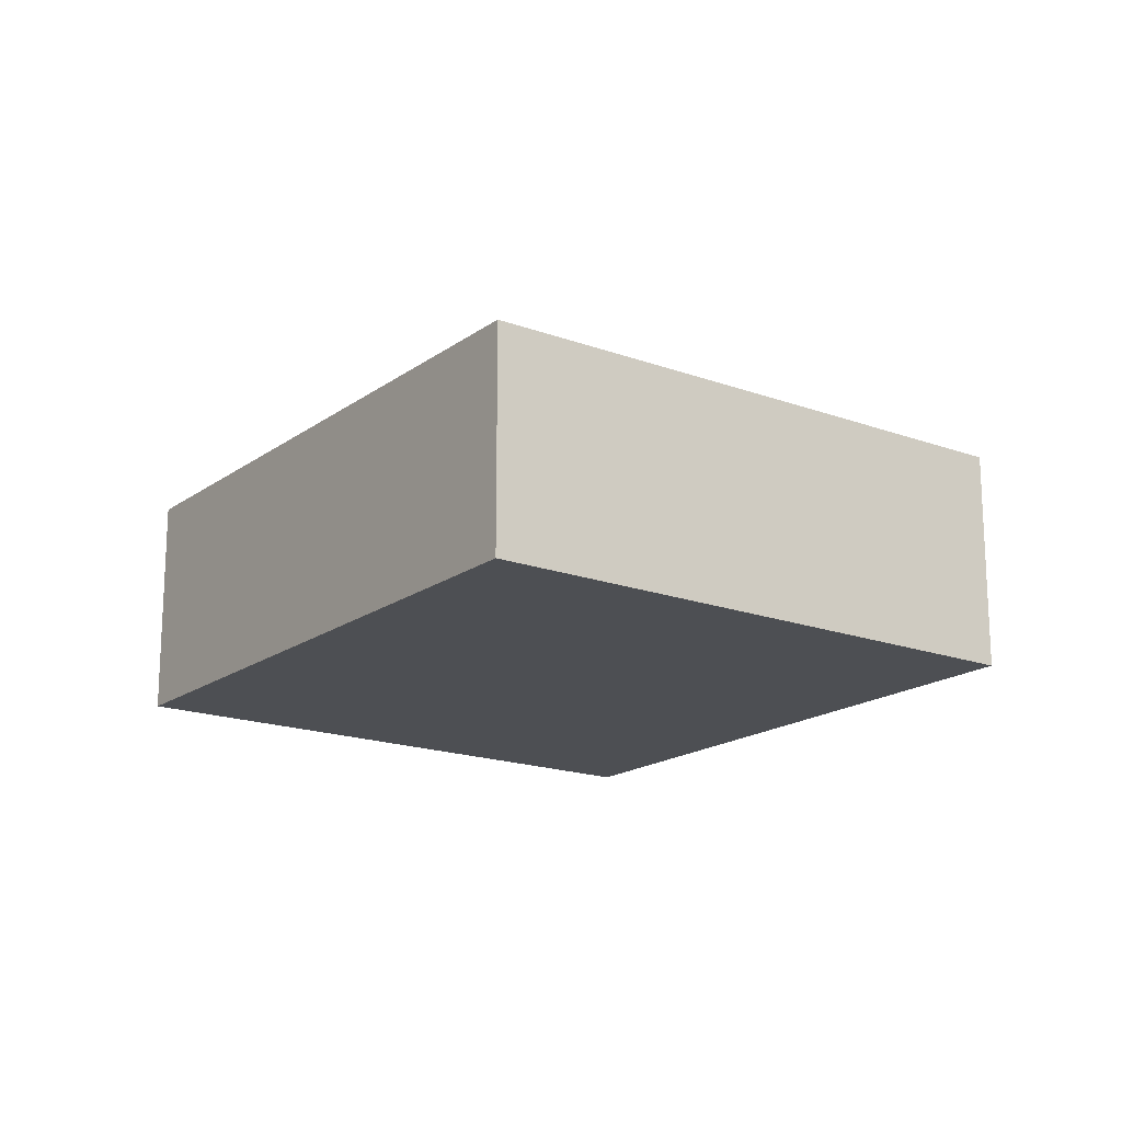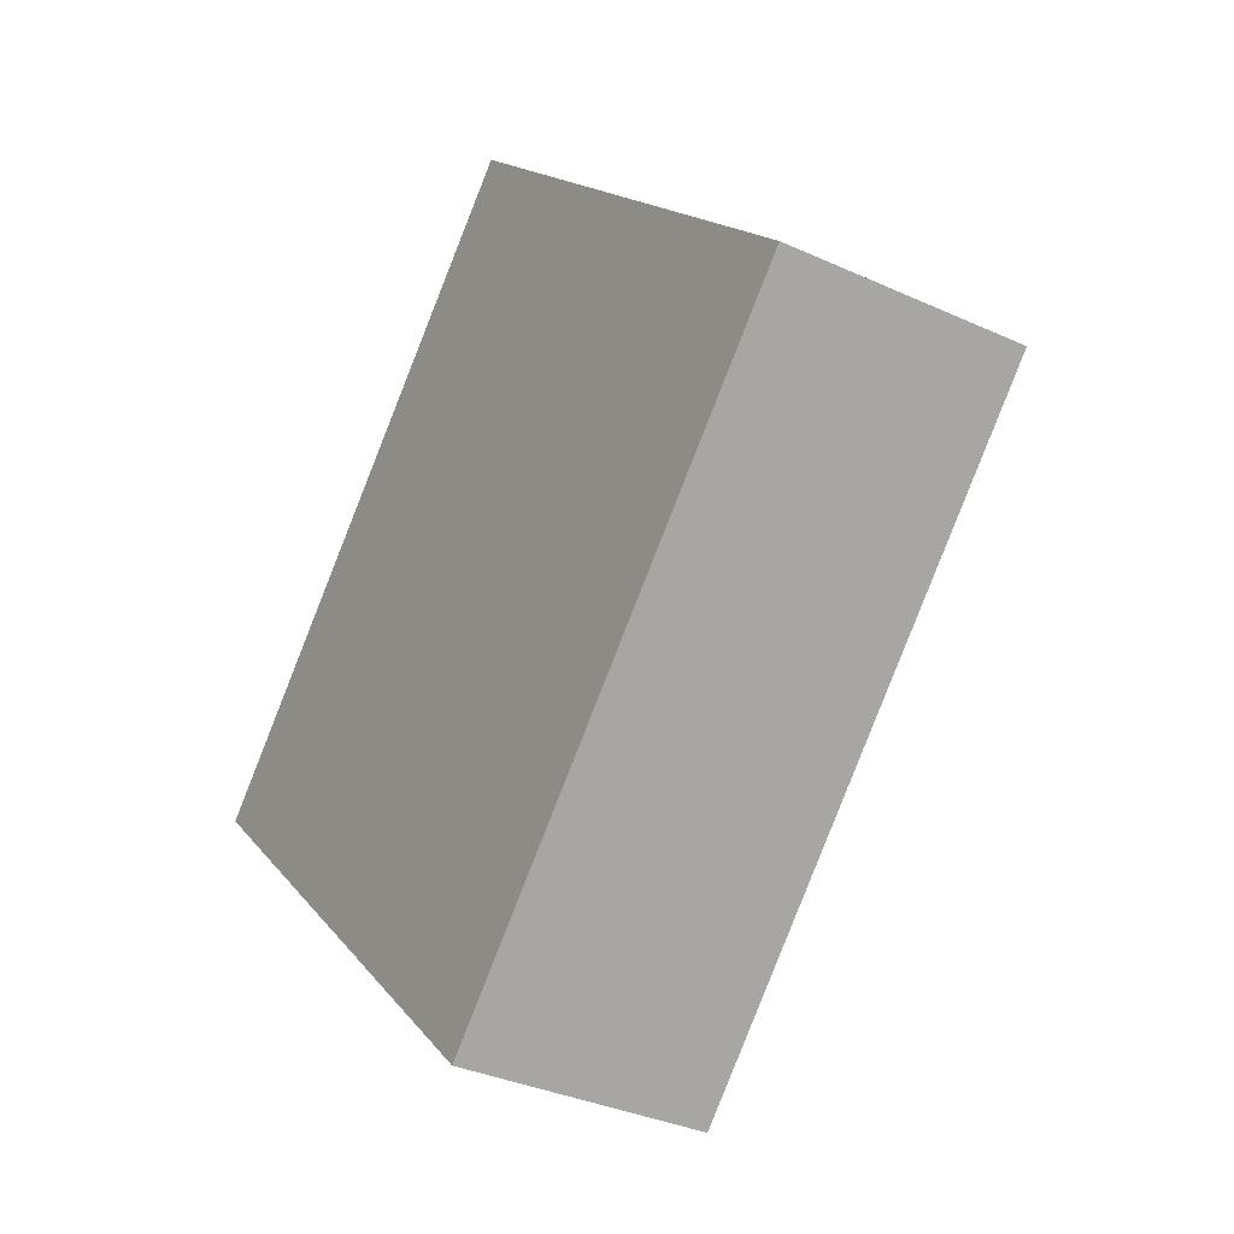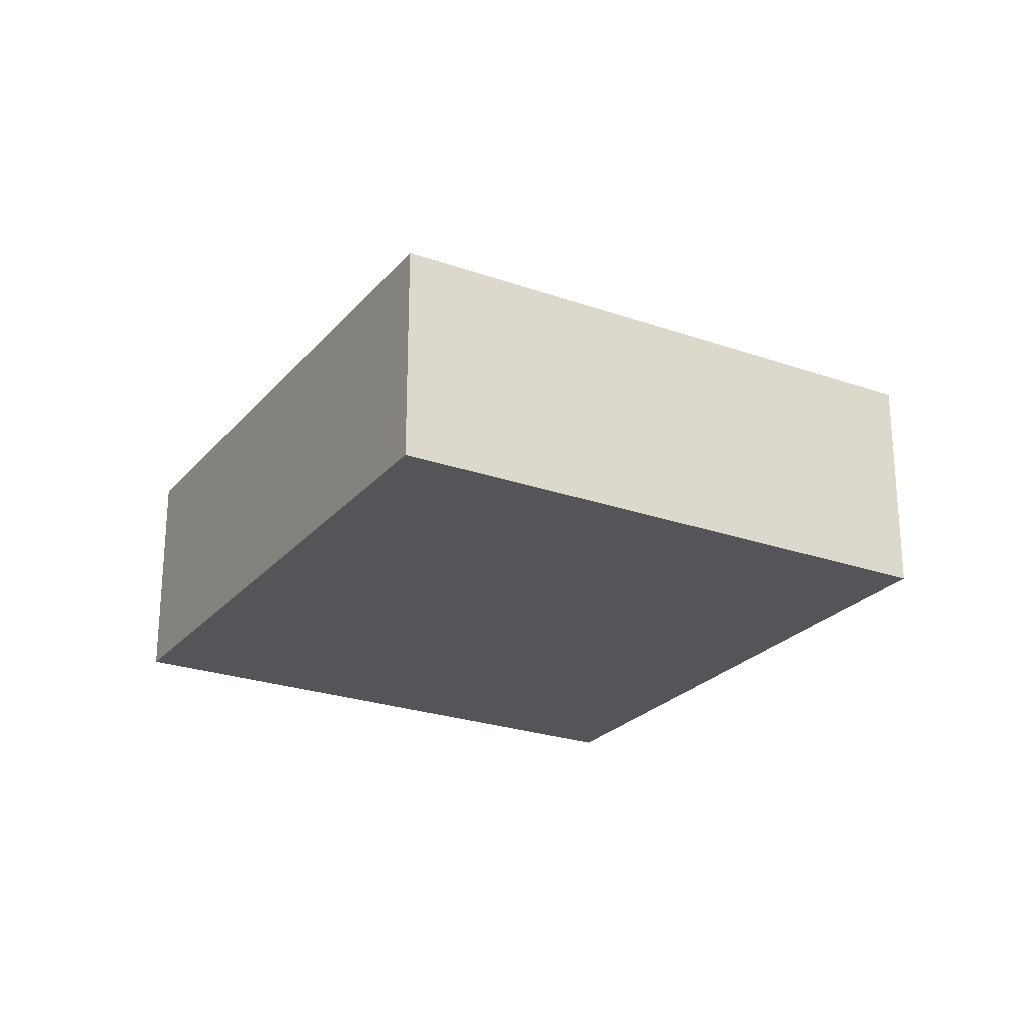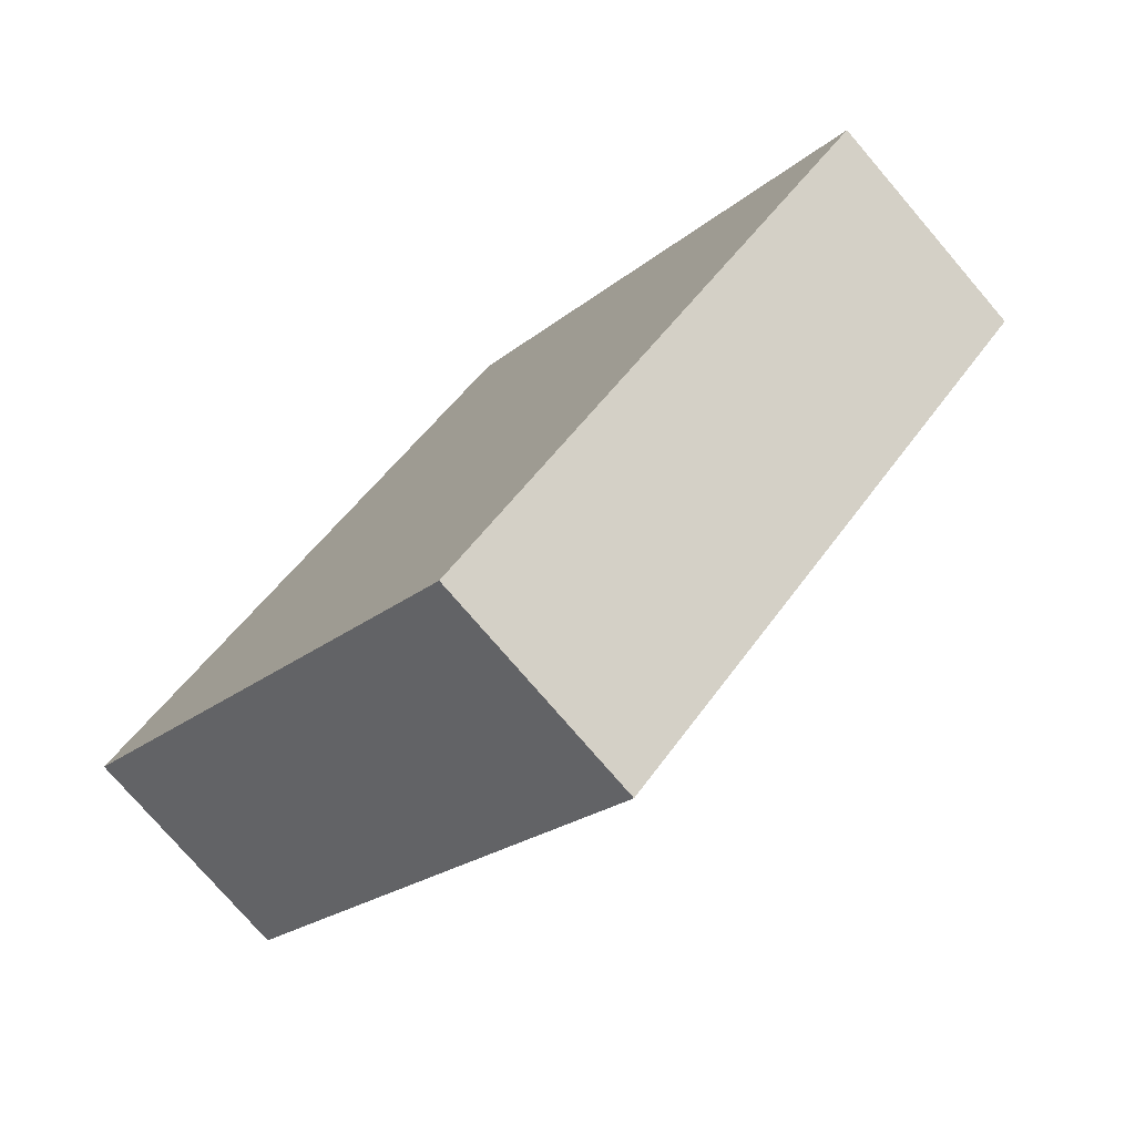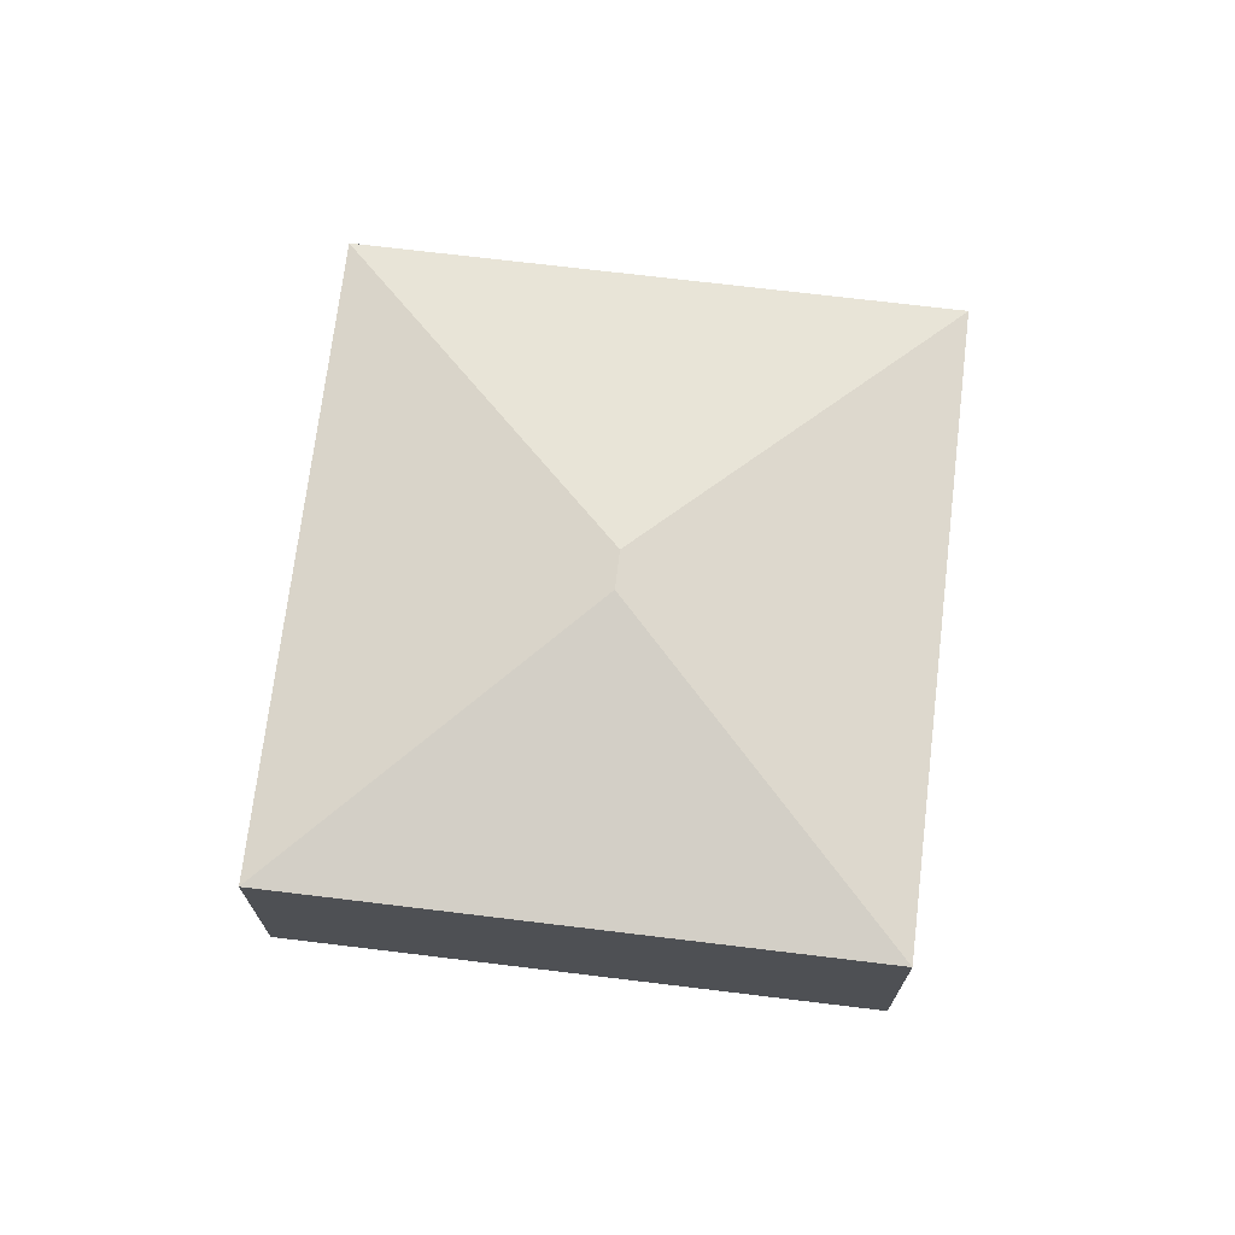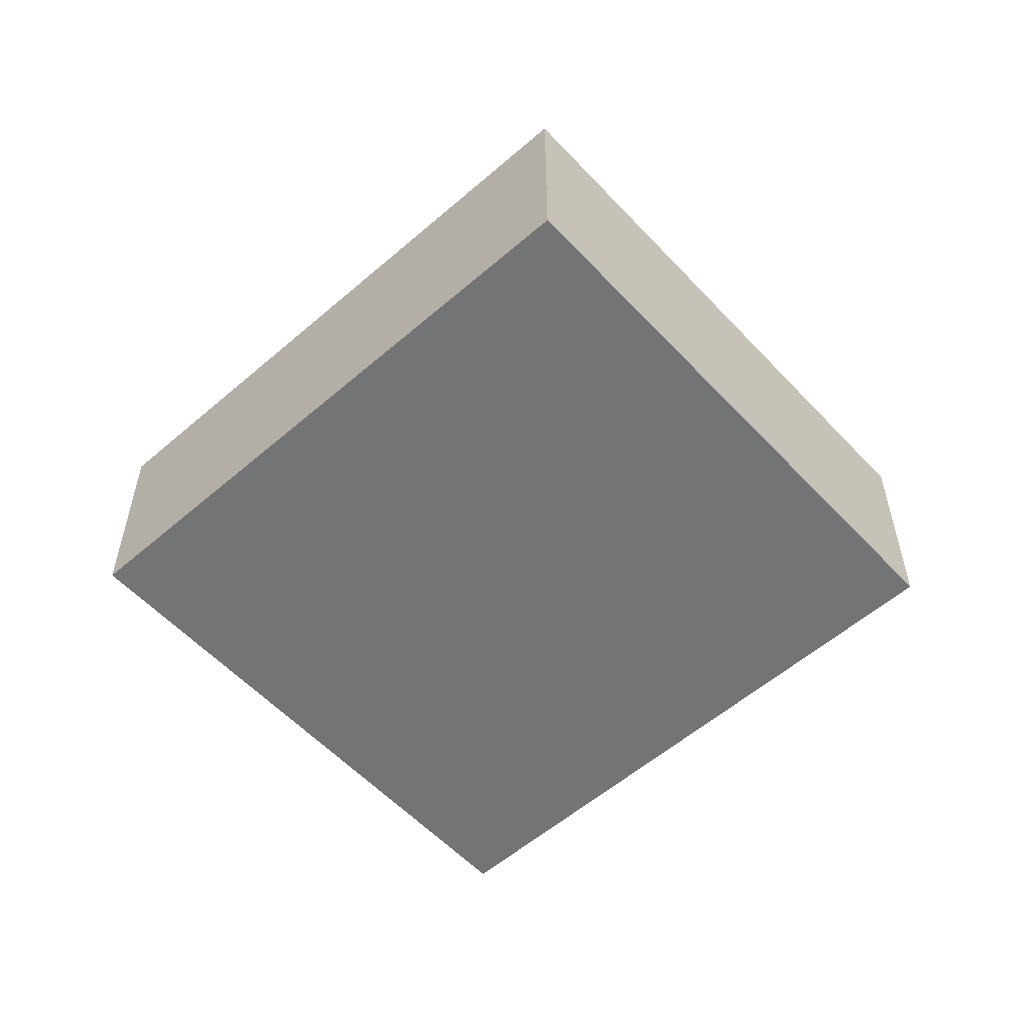
<metadata>
{"format":"obj","ext":"obj","renderer":"f3d","projection":"perspective","resolution":1024,"background":"white","views":[{"elev":-17.7,"azim":8.3,"up":"+Y"},{"elev":-34.2,"azim":58.2,"up":"+Z"},{"elev":-24.6,"azim":-165.8,"up":"+Y"},{"elev":-76.1,"azim":40.6,"up":"+Z"},{"elev":71.4,"azim":-128.9,"up":"+Y"},{"elev":-56.2,"azim":176.4,"up":"+Y"}]}
</metadata>
<code>
v  3.82 2.452 0.054
v  7.883 1.995 0.358
v  3.874 1.995 -3.766
v  4.063 2.452 0.304
v  4.009 1.995 4.125
v  0 1.995 1.222e-16
v  3.874 2.306e-16 -3.766
v  0 0 0
v  4.009 -2.526e-16 4.125
v  7.883 -2.192e-17 0.358
g defaultobject
f 1 2 3
f 2 1 4
f 4 5 2
f 1 3 6
f 4 6 5
f 6 4 1
f 7 6 3
f 6 7 8
f 8 5 6
f 5 8 9
f 9 2 5
f 2 9 10
f 10 3 2
f 3 10 7
f 10 8 7
f 8 10 9

</code>
